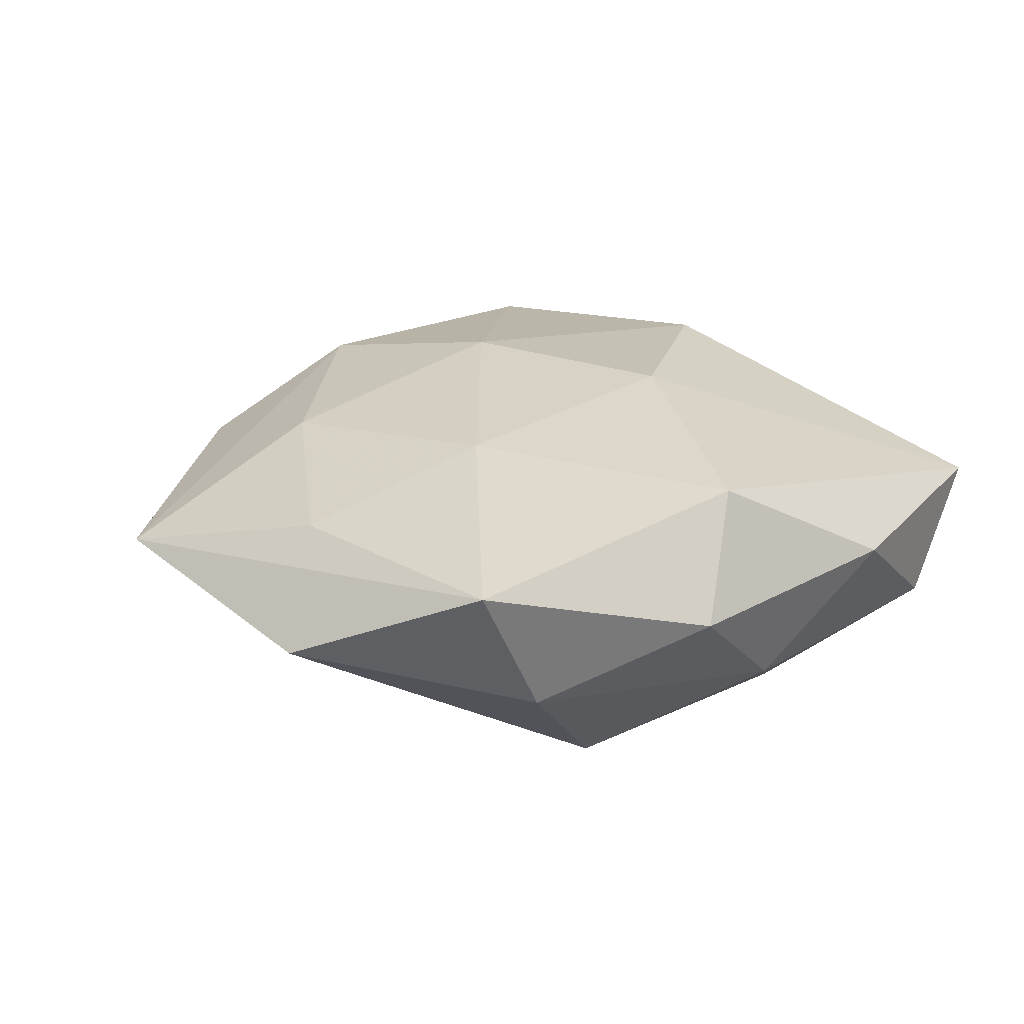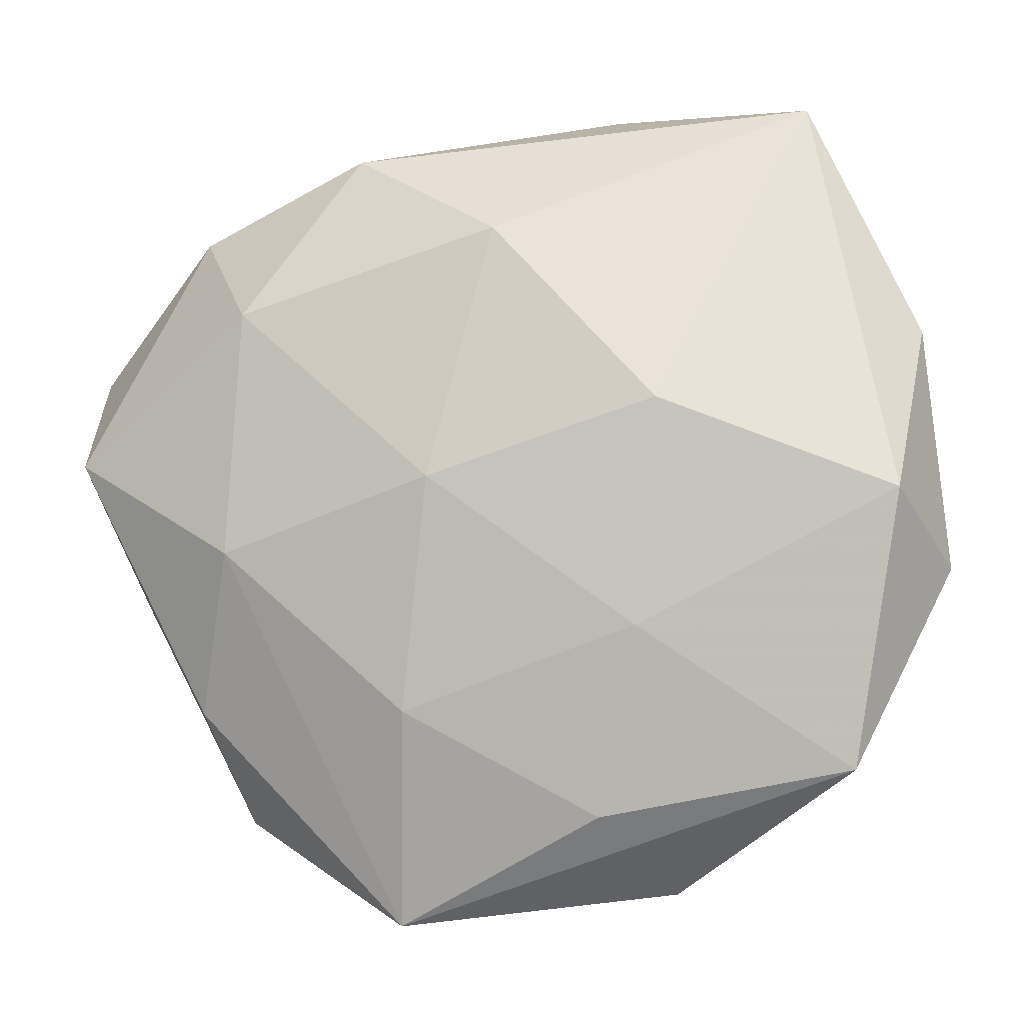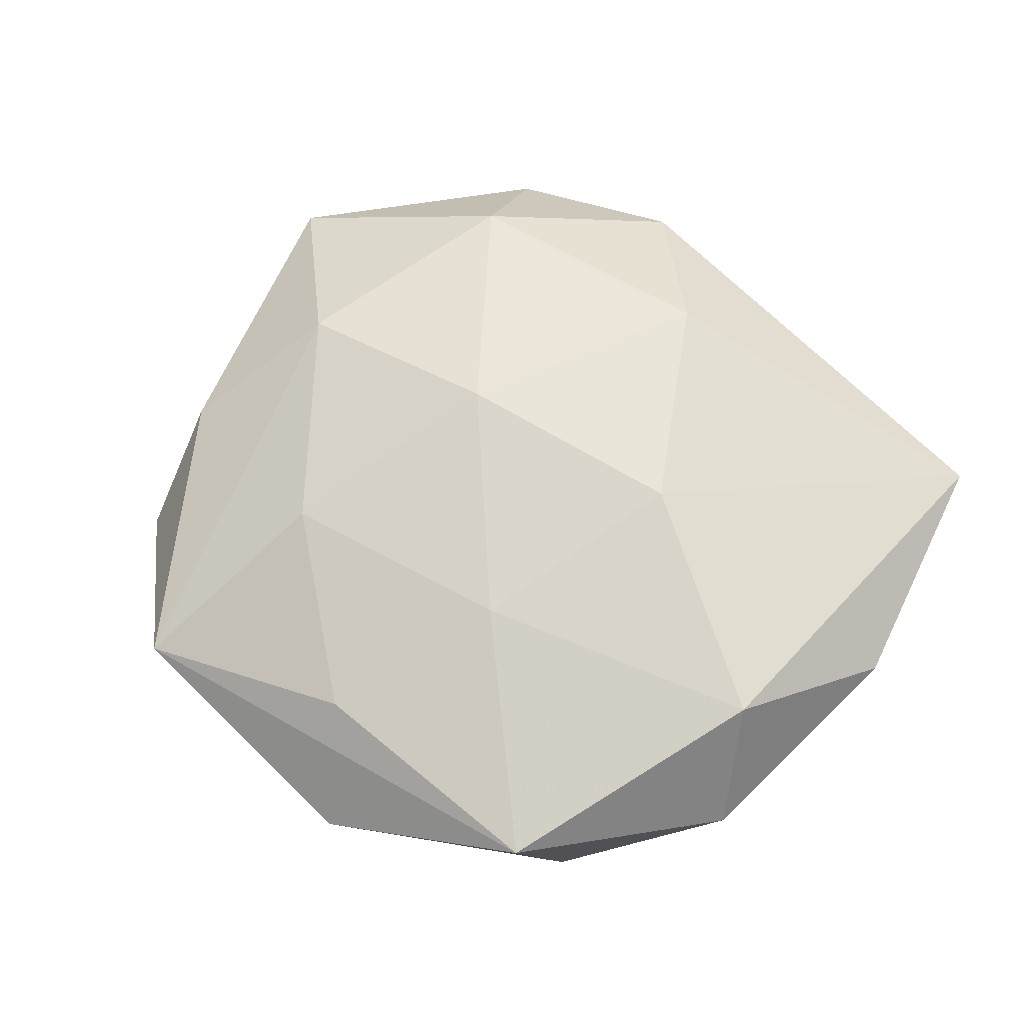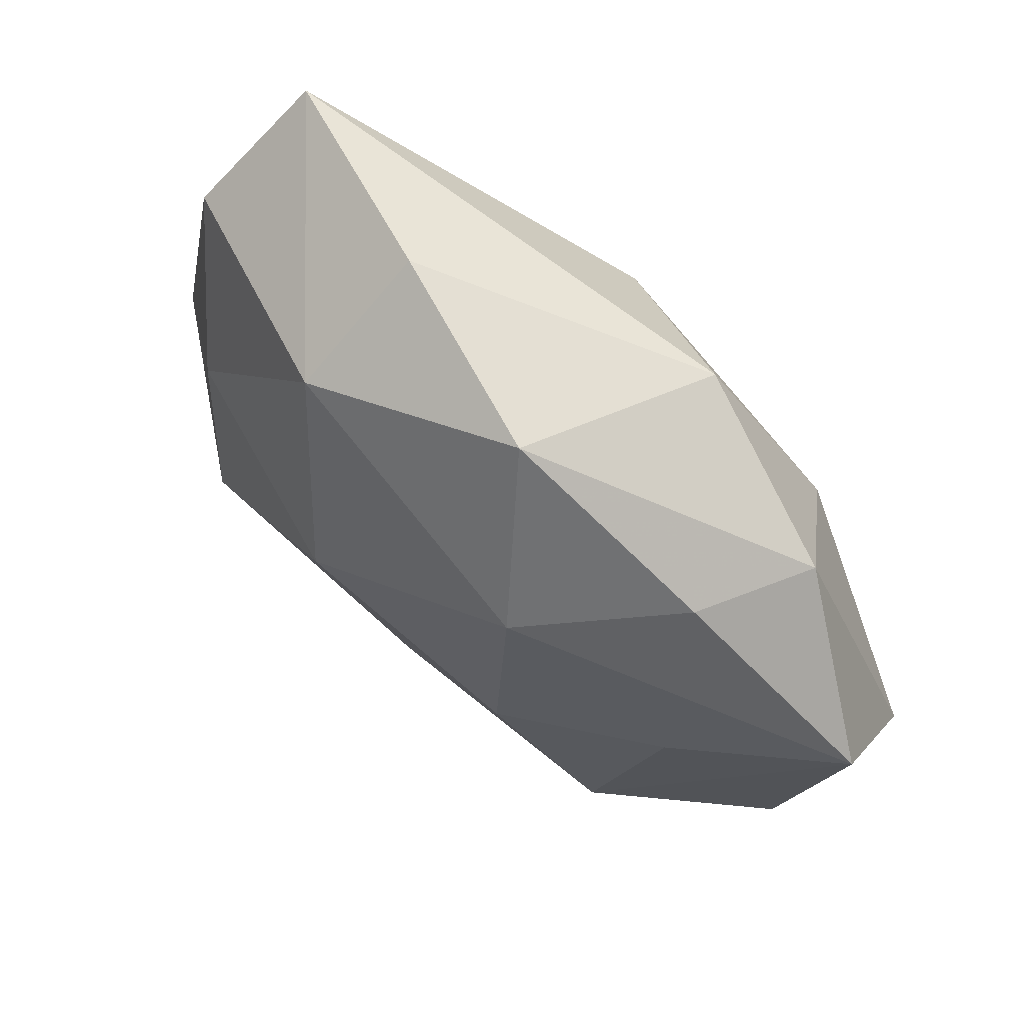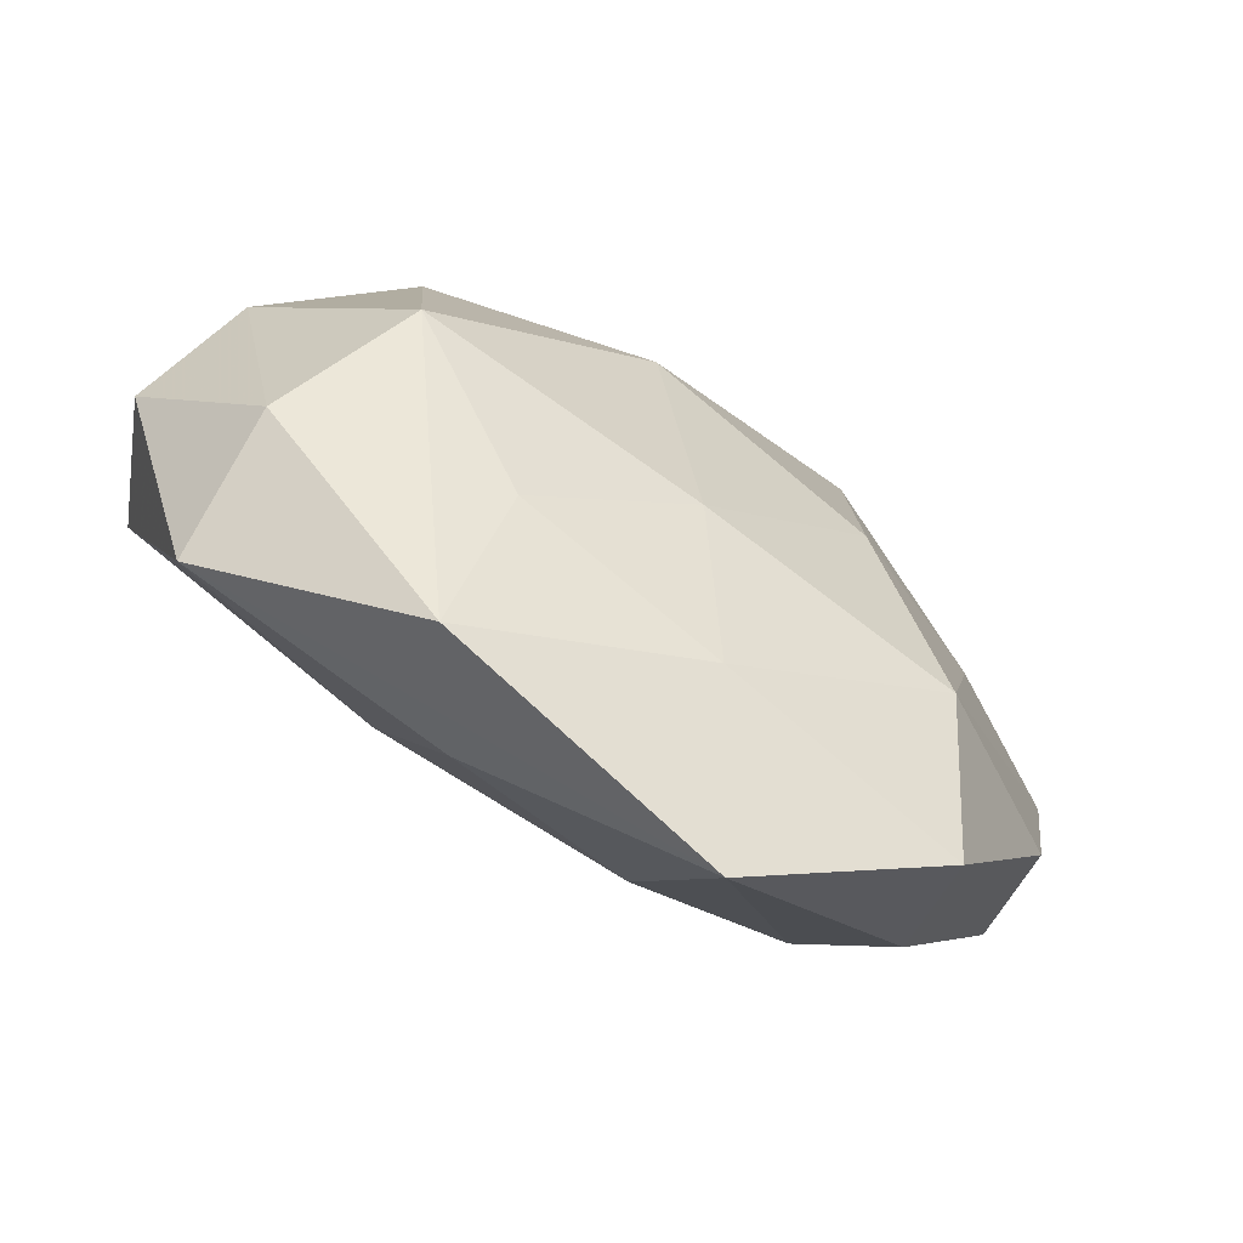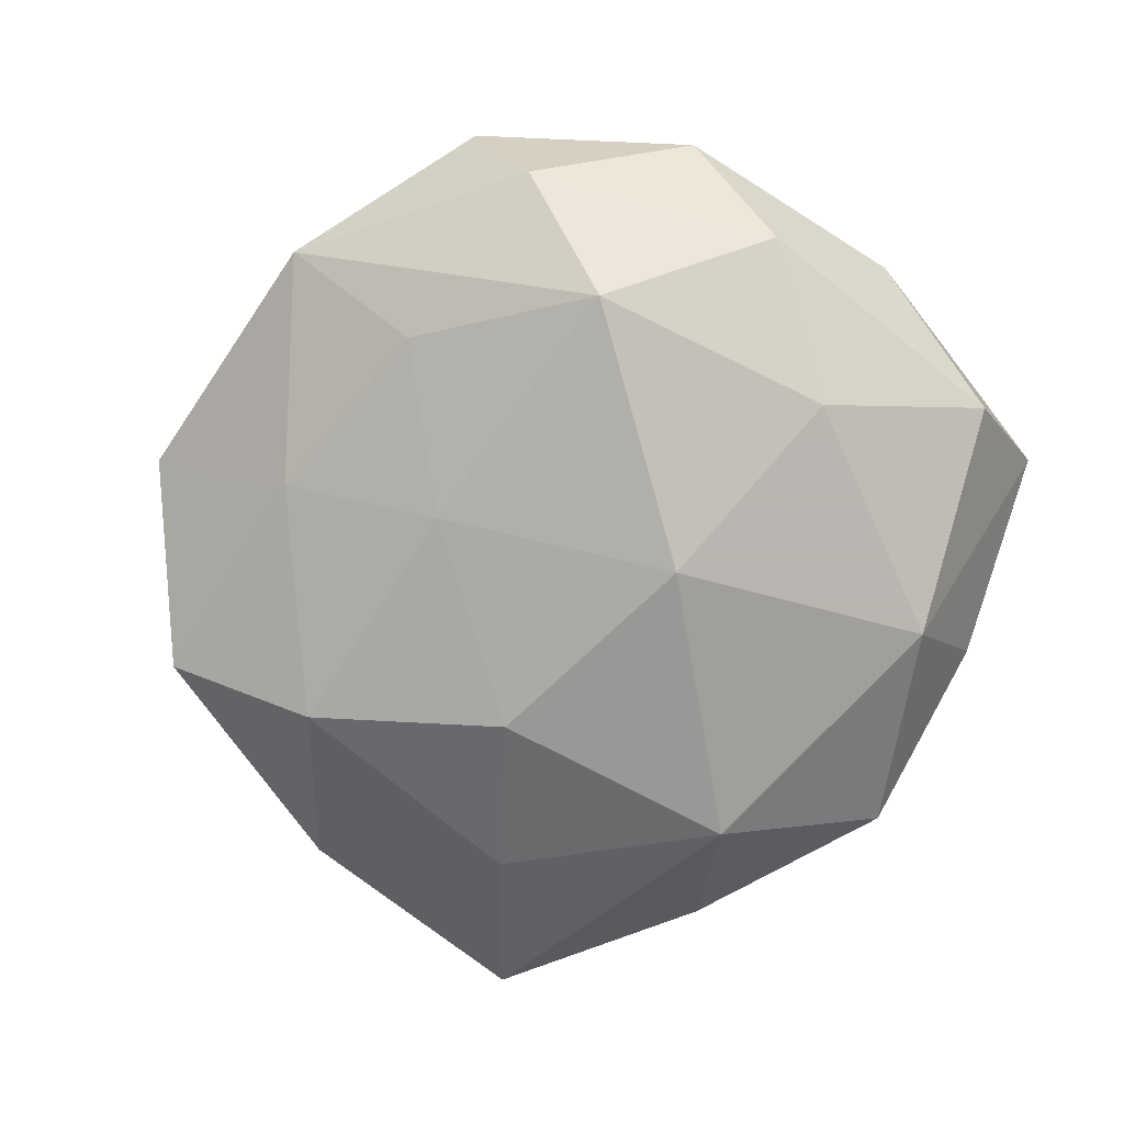
<metadata>
{"format":"obj","ext":"obj","renderer":"f3d","projection":"perspective","resolution":1024,"background":"white","views":[{"elev":20.2,"azim":54.3,"up":"+Z"},{"elev":-12.9,"azim":9.3,"up":"+Y"},{"elev":59.8,"azim":50.2,"up":"+Z"},{"elev":68.5,"azim":-137.3,"up":"+Y"},{"elev":-75.4,"azim":147.9,"up":"+Y"},{"elev":-75.7,"azim":62.3,"up":"+Z"}]}
</metadata>
<code>
v -0.01661 -0.01253 0.002775
v 0.01704 0.01362 -0.002885
v -0.008225 0.01141 -0.008562
v 0.01928 -0.00281 0.007085
v -0.02319 0.0006233 0.003882
v -0.02118 -0.006082 -0.002152
v -0.01607 0.002511 -0.005645
v -0.0001966 -0.009174 -0.007945
v 0.01683 -0.01294 -0.002851
v -0.004856 0.0195 -0.00408
v -0.013 -0.01026 -0.006956
v 0.01379 0.005313 -0.00723
v 0.00572 0.01568 -0.007166
v 0.004025 -0.0183 0.003949
v -0.003683 -0.001961 0.009471
v 0.02071 0.0064 0.002232
v -0.02372 0.006487 -0.001258
v 0.0217 -0.00583 0.001247
v -0.01703 0.0129 0.002847
v -0.01524 -0.01764 -0.002689
v 0.007394 -0.02175 -0.001264
v -0.01361 0.007224 0.008088
v -0.008049 -0.001233 -0.009165
v -0.006431 -0.02335 0.001062
v -0.01452 0.01375 -0.002831
v 0.01519 0.01859 0.002859
v -0.00799 0.01599 0.005863
v -0.003142 -0.01671 -0.004381
v 0.007693 0.001554 0.009534
v 0.01357 -0.007251 -0.008366
v 0.01979 -0.0002882 -0.003349
v 0.006827 -0.01458 -0.00538
v 0.01667 -0.01613 0.003454
v -0.01444 -0.005054 0.007318
v -0.00545 -0.01313 0.006177
v 0.006321 -0.009299 0.007225
v 0.003384 0.002433 -0.01028
v 0.004874 0.02 -0.0008374
v -0.0004327 0.01083 0.009189
f 2 13 26
f 5 1 34
f 34 1 24
f 39 26 27
f 10 19 27
f 9 21 30
f 28 21 24
f 5 19 17
f 16 4 18
f 26 4 16
f 16 2 26
f 36 4 29
f 29 26 39
f 29 4 26
f 33 4 36
f 24 21 33
f 18 4 33
f 33 9 18
f 21 9 33
f 38 13 10
f 26 13 38
f 10 27 38
f 38 27 26
f 18 9 31
f 31 9 30
f 31 16 18
f 2 16 31
f 13 2 12
f 30 37 12
f 12 37 13
f 12 31 30
f 2 31 12
f 5 34 22
f 39 27 22
f 22 19 5
f 22 27 19
f 35 34 24
f 8 28 11
f 8 37 30
f 6 17 11
f 6 1 5
f 5 17 6
f 25 19 10
f 25 17 19
f 17 25 3
f 3 25 10
f 10 13 3
f 13 37 3
f 14 33 36
f 36 35 14
f 24 33 14
f 14 35 24
f 34 35 15
f 15 22 34
f 36 29 15
f 15 35 36
f 15 29 39
f 39 22 15
f 32 8 30
f 28 8 32
f 30 21 32
f 21 28 32
f 23 8 11
f 37 8 23
f 23 3 37
f 20 6 11
f 20 28 24
f 11 28 20
f 24 1 20
f 1 6 20
f 17 3 7
f 3 23 7
f 11 17 7
f 7 23 11

</code>
